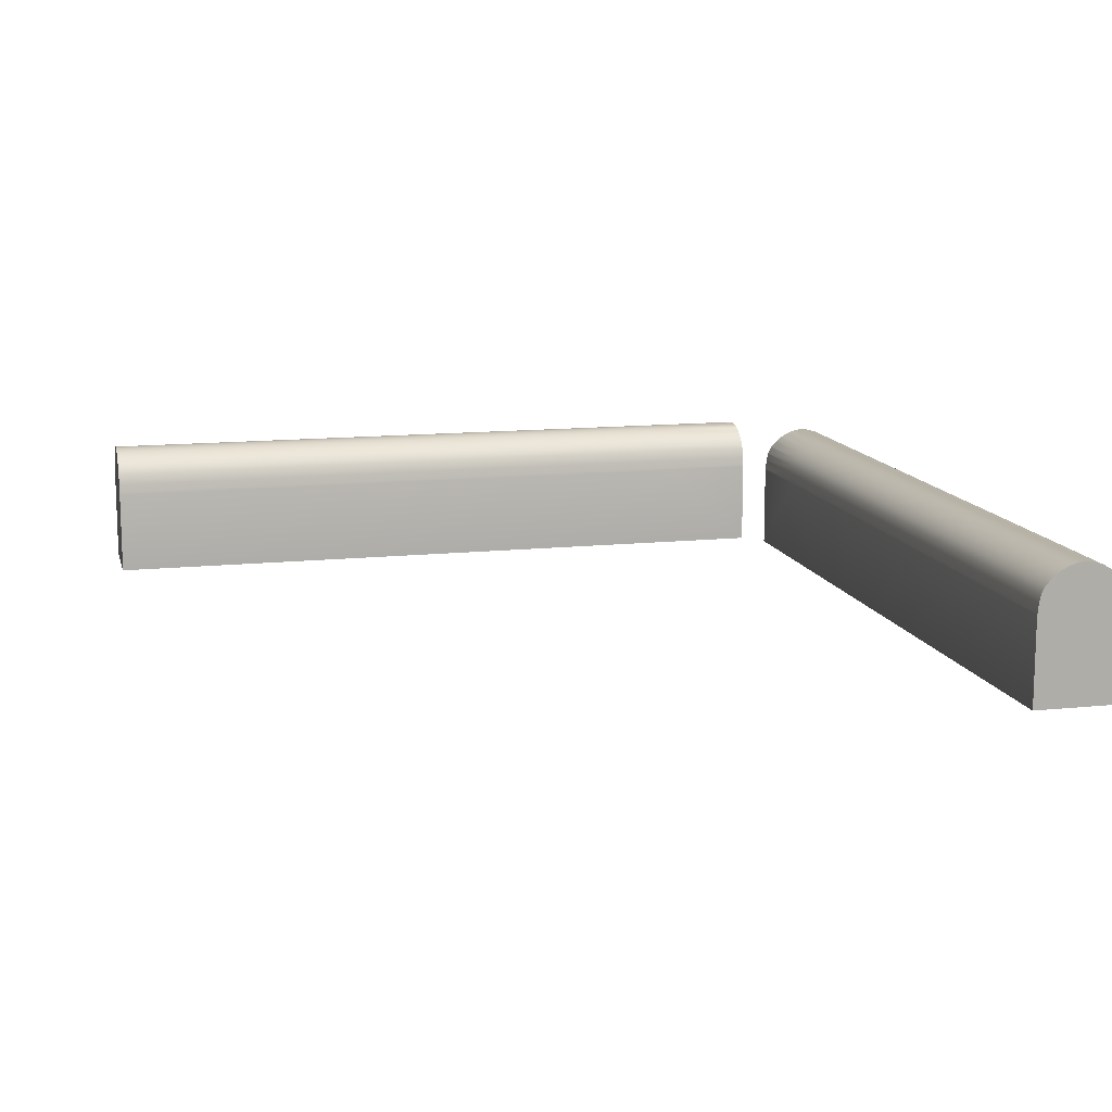
<metadata>
{"format":"obj","ext":"obj","renderer":"f3d","projection":"perspective","resolution":1024,"background":"white","views":[{"elev":12.6,"azim":-13.8,"up":"+Y"}]}
</metadata>
<code>
o Walls
v 0.4833 0.9495 -0.996
v 0.4833 0.000855 -0.996
v 0.4833 0.9495 0.000387
v 0.4833 0.000855 0.000387
v -0.4833 0.9495 -0.996
v -0.4833 0.000855 -0.996
v -0.4833 0.9495 0.000387
v -0.4833 0.000855 0.000387
v 0.479 0.975 -0.996
v 0.479 0.975 0.000387
v -0.479 0.975 -0.996
v -0.479 0.975 0.000387
v 0.4704 1.068 -0.996
v 0.4704 1.068 0.000387
v -0.4704 1.068 -0.996
v -0.4704 1.068 0.000387
v 0.4494 1.158 -0.996
v 0.4494 1.158 0.000387
v -0.4494 1.158 -0.996
v -0.4494 1.158 0.000387
v 0.409 1.24 -0.996
v 0.409 1.24 0.000387
v -0.409 1.24 -0.996
v -0.409 1.24 0.000387
v 0.3437 1.312 -0.996
v 0.3437 1.312 0.000387
v -0.3437 1.312 -0.996
v -0.3437 1.312 0.000387
v 0.2769 1.367 -0.996
v 0.2769 1.367 0.000387
v -0.3437 1.312 -6.995
v -0.2769 1.367 -0.996
v -0.2769 1.367 -6.995
v -0.2769 1.367 0.000387
v -0.1789 1.42 -6.995
v 0.1789 1.42 -0.996
v 0.1789 1.42 0.000387
v -0.1022 1.444 -6.995
v 0.1022 1.444 -6.995
v -0.1789 1.42 -0.996
v -0.1789 1.42 0.000387
v 0.03196 1.457 -6.995
v -0.03196 1.457 -6.995
v 0.1022 1.444 -0.996
v 0.2769 1.367 -6.995
v 0.1022 1.444 0.000387
v 0.3437 1.312 -6.995
v -0.1022 1.444 -0.996
v 0.409 1.24 -6.995
v -0.1022 1.444 0.000387
v 0.03196 1.457 -0.996
v 0.4704 1.068 -6.995
v 0.03196 1.457 0.000387
v 0.4833 0.9495 -6.995
v -0.03196 1.457 -0.996
v 0.479 0.975 -6.995
v 0.4494 1.158 -6.995
v -0.03196 1.457 0.000387
v 0.1789 1.42 -6.995
v 0.4833 0.9495 0.9969
v 0.4833 0.000855 0.9969
v -0.4833 0.000855 -6.995
v -0.4833 0.9495 0.9969
v -0.479 0.975 -6.995
v -0.4833 0.000855 0.9969
v -0.4833 0.9495 -6.995
v 0.479 0.975 0.9969
v -0.4494 1.158 -6.995
v -0.479 0.975 0.9969
v 0.4833 0.000855 -6.995
v -0.409 1.24 -6.995
v 0.4704 1.068 0.9969
v -0.4704 1.068 0.9969
v -0.4704 1.068 -6.995
v 0.4494 1.158 0.9969
v -0.4494 1.158 0.9969
v 0.409 1.24 0.9969
v -0.409 1.24 0.9969
v 0.3437 1.312 0.9969
v -0.3437 1.312 0.9969
v 0.2769 1.367 0.9969
v -0.2769 1.367 0.9969
v 0.1789 1.42 0.9969
v -0.1789 1.42 0.9969
v 0.1022 1.444 0.9969
v -0.1022 1.444 0.9969
v 0.03196 1.457 0.9969
v -0.03196 1.457 0.9969
v 0.4833 0.9495 -1.997
v 0.4833 0.000855 -1.997
v -0.4833 0.9495 -1.997
v -0.4833 0.000855 -1.997
v 0.479 0.975 -1.997
v -0.479 0.975 -1.997
v 0.4704 1.068 -1.997
v -0.4704 1.068 -1.997
v 0.4494 1.158 -1.997
v -0.4494 1.158 -1.997
v 0.409 1.24 -1.997
v -0.409 1.24 -1.997
v 0.3437 1.312 -1.997
v -0.3437 1.312 -1.997
v 0.2769 1.367 -1.997
v -0.2769 1.367 -1.997
v 0.1789 1.42 -1.997
v -0.1789 1.42 -1.997
v 0.1022 1.444 -1.997
v -0.1022 1.444 -1.997
v 0.03196 1.457 -1.997
v -0.03196 1.457 -1.997
v 0.4833 0.9495 -2.994
v 0.4833 0.000855 -2.994
v -0.4833 0.9495 -2.994
v -0.4833 0.000855 -2.994
v 0.479 0.975 -2.994
v -0.479 0.975 -2.994
v 0.4704 1.068 -2.994
v -0.4704 1.068 -2.994
v 0.4494 1.158 -2.994
v -0.4494 1.158 -2.994
v 0.409 1.24 -2.994
v -0.409 1.24 -2.994
v 0.3437 1.312 -2.994
v -0.3437 1.312 -2.994
v 0.2769 1.367 -2.994
v -0.2769 1.367 -2.994
v 0.1789 1.42 -2.994
v -0.1789 1.42 -2.994
v 0.1022 1.444 -2.994
v -0.1022 1.444 -2.994
v 0.03196 1.457 -2.994
v -0.03196 1.457 -2.994
v 0.4833 0.9495 -4
v 0.4833 0.000855 -4
v -0.4833 0.9495 -4
v -0.4833 0.000855 -4
v 0.479 0.975 -4
v -0.479 0.975 -4
v 0.4704 1.068 -4
v -0.4704 1.068 -4
v 0.4494 1.158 -4
v -0.4494 1.158 -4
v 0.409 1.24 -4
v -0.409 1.24 -4
v 0.3437 1.312 -4
v -0.3437 1.312 -4
v 0.2769 1.367 -4
v -0.2769 1.367 -4
v 0.1789 1.42 -4
v -0.1789 1.42 -4
v 0.1022 1.444 -4
v -0.1022 1.444 -4
v 0.03196 1.457 -4
v -0.03196 1.457 -4
v 0.4833 0.9495 -4.995
v 0.4833 0.000855 -4.995
v -0.4833 0.9495 -4.995
v -0.4833 0.000855 -4.995
v 0.479 0.975 -4.995
v -0.479 0.975 -4.995
v 0.4704 1.068 -4.995
v -0.4704 1.068 -4.995
v 0.4494 1.158 -4.995
v -0.4494 1.158 -4.995
v 0.409 1.24 -4.995
v -0.409 1.24 -4.995
v 0.3437 1.312 -4.995
v -0.3437 1.312 -4.995
v 0.2769 1.367 -4.995
v -0.2769 1.367 -4.995
v 0.1789 1.42 -4.995
v -0.1789 1.42 -4.995
v 0.1022 1.444 -4.995
v -0.1022 1.444 -4.995
v 0.03196 1.457 -4.995
v -0.03196 1.457 -4.995
v 0.4833 0.9495 -5.999
v 0.4833 0.000855 -5.999
v -0.4833 0.9495 -5.999
v -0.4833 0.000855 -5.999
v 0.479 0.975 -5.999
v -0.479 0.975 -5.999
v 0.4704 1.068 -5.999
v -0.4704 1.068 -5.999
v 0.4494 1.158 -5.999
v -0.4494 1.158 -5.999
v 0.409 1.24 -5.999
v -0.409 1.24 -5.999
v 0.3437 1.312 -5.999
v -0.3437 1.312 -5.999
v 0.2769 1.367 -5.999
v -0.2769 1.367 -5.999
v 0.1789 1.42 -5.999
v -0.1789 1.42 -5.999
v 0.1022 1.444 -5.999
v -0.1022 1.444 -5.999
v 0.03196 1.457 -5.999
v -0.03196 1.457 -5.999
v -0.4704 1.068 -6.995
v -0.479 0.975 -6.995
v -0.4833 0.9495 -6.995
v 0.4833 0.9495 -6.995
v 0.479 0.975 -6.995
v 0.4833 0.000859 -6.995
v 0.4704 1.068 -6.995
v -0.4494 1.158 -6.995
v -0.409 1.24 -6.995
v 0.4494 1.158 -6.995
v 0.409 1.24 -6.995
v -0.3437 1.312 -6.995
v -0.2769 1.367 -6.995
v 0.3437 1.312 -6.995
v 0.2769 1.367 -6.995
v -0.1789 1.42 -6.995
v -0.1022 1.444 -6.995
v 0.1789 1.42 -6.995
v -0.03196 1.457 -6.995
v 0.1022 1.444 -6.995
v 0.03196 1.457 -6.995
v 0 0.000855 0.9969
v 0 1.24 0.9969
v 0 1.444 0.9969
v 0 1.367 0.9969
v 0 0.975 0.9969
v 0 1.158 0.9969
v 0 1.312 0.9969
v 0 1.42 0.9969
v 0 1.457 0.9969
v 0 0.9495 0.9969
v 0 1.068 0.9969
f 60 10 3
f 86 41 50
f 6 7 8
f 4 1 2
f 89 2 1
f 94 15 11
f 11 7 5
f 10 1 3
f 109 44 51
f 19 16 15
f 14 9 10
f 15 12 11
f 23 20 19
f 85 53 46
f 18 13 14
f 105 29 36
f 83 46 37
f 103 25 29
f 22 17 18
f 32 28 27
f 26 21 22
f 27 24 23
f 80 24 28
f 79 30 26
f 88 50 58
f 108 55 48
f 30 25 26
f 104 40 32
f 107 36 44
f 37 29 30
f 40 34 32
f 55 50 48
f 46 36 37
f 48 41 40
f 84 34 41
f 53 55 51
f 77 26 22
f 99 17 21
f 53 44 46
f 229 67 60
f 65 229 220
f 224 72 67
f 230 75 72
f 225 77 75
f 221 79 77
f 223 83 81
f 226 81 79
f 227 85 83
f 222 87 85
f 87 228 58
f 69 7 12
f 76 16 20
f 63 8 7
f 78 20 24
f 67 14 10
f 61 3 4
f 82 28 34
f 72 18 14
f 81 37 30
f 73 12 16
f 75 22 18
f 120 100 98
f 125 101 103
f 115 89 93
f 132 109 110
f 124 104 102
f 113 94 91
f 129 105 107
f 119 95 97
f 128 108 106
f 118 98 96
f 95 9 13
f 91 11 5
f 96 19 15
f 100 27 23
f 98 23 19
f 93 1 9
f 101 21 25
f 110 51 55
f 92 5 6
f 102 32 27
f 106 48 40
f 97 13 17
f 138 118 116
f 153 129 131
f 143 119 121
f 152 132 130
f 142 122 120
f 147 123 125
f 137 111 115
f 154 131 132
f 146 126 124
f 130 110 108
f 121 97 99
f 131 107 109
f 116 96 94
f 126 106 104
f 111 90 89
f 117 93 95
f 127 103 105
f 114 91 92
f 122 102 100
f 123 99 101
f 170 150 148
f 160 140 138
f 175 151 153
f 165 141 143
f 174 154 152
f 164 144 142
f 169 145 147
f 159 133 137
f 176 153 154
f 148 128 126
f 133 112 111
f 139 115 117
f 149 125 127
f 136 113 114
f 144 124 122
f 145 121 123
f 140 120 118
f 150 130 128
f 141 117 119
f 151 127 129
f 135 116 113
f 177 156 155
f 192 172 170
f 182 162 160
f 197 173 175
f 187 163 165
f 196 176 174
f 186 166 164
f 191 167 169
f 181 155 159
f 155 134 133
f 161 137 139
f 171 147 149
f 158 135 136
f 166 146 144
f 167 143 145
f 162 142 140
f 172 152 150
f 163 139 141
f 173 149 151
f 157 138 135
f 168 148 146
f 213 191 193
f 56 183 52
f 70 177 54
f 214 194 192
f 64 199 184
f 218 195 197
f 57 187 49
f 217 198 196
f 68 207 188
f 183 159 161
f 193 169 171
f 180 157 158
f 188 168 166
f 189 165 167
f 184 164 162
f 194 174 172
f 185 161 163
f 195 171 173
f 179 160 157
f 190 170 168
f 198 175 176
f 62 201 179
f 71 210 190
f 49 189 47
f 74 206 186
f 215 196 194
f 52 185 57
f 216 193 195
f 66 200 182
f 211 192 190
f 219 197 198
f 54 181 56
f 212 189 191
f 88 222 86
f 86 227 84
f 82 226 80
f 84 223 82
f 80 221 78
f 78 225 76
f 76 230 73
f 73 224 69
f 220 60 61
f 69 229 63
f 60 67 10
f 86 84 41
f 6 5 7
f 4 3 1
f 89 90 2
f 94 96 15
f 11 12 7
f 10 9 1
f 109 107 44
f 19 20 16
f 14 13 9
f 15 16 12
f 23 24 20
f 85 87 53
f 18 17 13
f 105 103 29
f 83 85 46
f 103 101 25
f 22 21 17
f 32 34 28
f 26 25 21
f 27 28 24
f 80 78 24
f 79 81 30
f 88 86 50
f 108 110 55
f 30 29 25
f 104 106 40
f 107 105 36
f 37 36 29
f 40 41 34
f 55 58 50
f 46 44 36
f 48 50 41
f 84 82 34
f 53 58 55
f 77 79 26
f 99 97 17
f 53 51 44
f 229 224 67
f 65 63 229
f 224 230 72
f 230 225 75
f 225 221 77
f 221 226 79
f 223 227 83
f 226 223 81
f 227 222 85
f 222 228 87
f 58 53 87
f 228 88 58
f 69 63 7
f 76 73 16
f 63 65 8
f 78 76 20
f 67 72 14
f 61 60 3
f 82 80 28
f 72 75 18
f 81 83 37
f 73 69 12
f 75 77 22
f 120 122 100
f 125 123 101
f 115 111 89
f 132 131 109
f 124 126 104
f 113 116 94
f 129 127 105
f 119 117 95
f 128 130 108
f 118 120 98
f 95 93 9
f 91 94 11
f 96 98 19
f 100 102 27
f 98 100 23
f 93 89 1
f 101 99 21
f 110 109 51
f 92 91 5
f 102 104 32
f 106 108 48
f 97 95 13
f 138 140 118
f 153 151 129
f 143 141 119
f 152 154 132
f 142 144 122
f 147 145 123
f 137 133 111
f 154 153 131
f 146 148 126
f 130 132 110
f 121 119 97
f 131 129 107
f 116 118 96
f 126 128 106
f 111 112 90
f 117 115 93
f 127 125 103
f 114 113 91
f 122 124 102
f 123 121 99
f 170 172 150
f 160 162 140
f 175 173 151
f 165 163 141
f 174 176 154
f 164 166 144
f 169 167 145
f 159 155 133
f 176 175 153
f 148 150 128
f 133 134 112
f 139 137 115
f 149 147 125
f 136 135 113
f 144 146 124
f 145 143 121
f 140 142 120
f 150 152 130
f 141 139 117
f 151 149 127
f 135 138 116
f 177 178 156
f 192 194 172
f 182 184 162
f 197 195 173
f 187 185 163
f 196 198 176
f 186 188 166
f 191 189 167
f 181 177 155
f 155 156 134
f 161 159 137
f 171 169 147
f 158 157 135
f 166 168 146
f 167 165 143
f 162 164 142
f 172 174 152
f 163 161 139
f 173 171 149
f 157 160 138
f 168 170 148
f 193 59 213
f 213 45 191
f 52 203 56
f 56 181 183
f 54 204 70
f 70 178 177
f 192 33 214
f 214 35 194
f 184 182 64
f 199 74 184
f 197 42 218
f 218 39 195
f 49 208 57
f 57 185 187
f 196 38 217
f 217 43 198
f 188 186 68
f 207 71 188
f 183 181 159
f 193 191 169
f 180 179 157
f 188 190 168
f 189 187 165
f 184 186 164
f 194 196 174
f 185 183 161
f 195 193 171
f 179 182 160
f 190 192 170
f 198 197 175
f 179 180 62
f 201 66 179
f 190 188 71
f 210 31 190
f 47 209 49
f 49 187 189
f 186 184 74
f 206 68 186
f 194 35 215
f 215 38 196
f 57 205 52
f 52 183 185
f 195 39 216
f 216 59 193
f 182 179 66
f 200 64 182
f 190 31 211
f 211 33 192
f 198 43 219
f 219 42 197
f 56 202 54
f 54 177 181
f 191 45 212
f 212 47 189
f 88 228 222
f 86 222 227
f 82 223 226
f 84 227 223
f 80 226 221
f 78 221 225
f 76 225 230
f 73 230 224
f 220 229 60
f 69 224 229
o Walls_1
v -6.699 0.9495 -7.254
v -6.699 0.000855 -7.254
v -7.695 0.9495 -7.254
v -7.695 0.000855 -7.254
v -6.699 0.9495 -8.221
v -6.699 0.000855 -8.221
v -7.695 0.9495 -8.221
v -7.695 0.000855 -8.221
v -6.699 0.975 -7.259
v -7.695 0.975 -7.259
v -6.699 0.975 -8.217
v -7.695 0.975 -8.217
v -6.699 1.068 -7.267
v -7.695 1.068 -7.267
v -6.699 1.068 -8.208
v -7.695 1.068 -8.208
v -6.699 1.158 -7.288
v -7.695 1.158 -7.288
v -6.699 1.158 -8.187
v -7.695 1.158 -8.187
v -6.699 1.24 -7.329
v -7.695 1.24 -7.329
v -6.699 1.24 -8.147
v -7.695 1.24 -8.147
v -6.699 1.312 -7.394
v -7.695 1.312 -7.394
v -6.699 1.312 -8.081
v -7.695 1.312 -8.081
v -6.699 1.367 -7.461
v -7.695 1.367 -7.461
v -0.6993 1.312 -8.081
v -6.699 1.367 -8.015
v -0.6993 1.367 -8.015
v -7.695 1.367 -8.015
v -0.6993 1.42 -7.917
v -6.699 1.42 -7.559
v -7.695 1.42 -7.559
v -0.6993 1.444 -7.84
v -0.6993 1.444 -7.635
v -6.699 1.42 -7.917
v -7.695 1.42 -7.917
v -0.6993 1.457 -7.706
v -0.6993 1.457 -7.77
v -6.699 1.444 -7.635
v -0.6993 1.367 -7.461
v -7.695 1.444 -7.635
v -0.6993 1.312 -7.394
v -6.699 1.444 -7.84
v -0.6993 1.24 -7.329
v -7.695 1.444 -7.84
v -6.699 1.457 -7.706
v -0.6993 1.068 -7.267
v -7.695 1.457 -7.706
v -0.6993 0.9495 -7.254
v -6.699 1.457 -7.77
v -0.6993 0.975 -7.259
v -0.6993 1.158 -7.288
v -7.695 1.457 -7.77
v -0.6993 1.42 -7.559
v -8.691 0.9495 -7.254
v -8.691 0.000855 -7.254
v -0.6993 0.000855 -8.221
v -8.691 0.9495 -8.221
v -0.6993 0.975 -8.217
v -8.691 0.000855 -8.221
v -0.6993 0.9495 -8.221
v -8.691 0.975 -7.259
v -0.6993 1.158 -8.187
v -8.691 0.975 -8.217
v -0.6993 0.000855 -7.254
v -0.6993 1.24 -8.147
v -8.691 1.068 -7.267
v -8.691 1.068 -8.208
v -0.6993 1.068 -8.208
v -8.691 1.158 -7.288
v -8.691 1.158 -8.187
v -8.691 1.24 -7.329
v -8.691 1.24 -8.147
v -8.691 1.312 -7.394
v -8.691 1.312 -8.081
v -8.691 1.367 -7.461
v -8.691 1.367 -8.015
v -8.691 1.42 -7.559
v -8.691 1.42 -7.917
v -8.691 1.444 -7.635
v -8.691 1.444 -7.84
v -8.691 1.457 -7.706
v -8.691 1.457 -7.77
v -5.698 0.9495 -7.254
v -5.698 0.000855 -7.254
v -5.698 0.9495 -8.221
v -5.698 0.000855 -8.221
v -5.698 0.975 -7.259
v -5.698 0.975 -8.217
v -5.698 1.068 -7.267
v -5.698 1.068 -8.208
v -5.698 1.158 -7.288
v -5.698 1.158 -8.187
v -5.698 1.24 -7.329
v -5.698 1.24 -8.147
v -5.698 1.312 -7.394
v -5.698 1.312 -8.081
v -5.698 1.367 -7.461
v -5.698 1.367 -8.015
v -5.698 1.42 -7.559
v -5.698 1.42 -7.917
v -5.698 1.444 -7.635
v -5.698 1.444 -7.84
v -5.698 1.457 -7.706
v -5.698 1.457 -7.77
v -4.7 0.9495 -7.254
v -4.7 0.000855 -7.254
v -4.7 0.9495 -8.221
v -4.7 0.000855 -8.221
v -4.7 0.975 -7.259
v -4.7 0.975 -8.217
v -4.7 1.068 -7.267
v -4.7 1.068 -8.208
v -4.7 1.158 -7.288
v -4.7 1.158 -8.187
v -4.7 1.24 -7.329
v -4.7 1.24 -8.147
v -4.7 1.312 -7.394
v -4.7 1.312 -8.081
v -4.7 1.367 -7.461
v -4.7 1.367 -8.015
v -4.7 1.42 -7.559
v -4.7 1.42 -7.917
v -4.7 1.444 -7.635
v -4.7 1.444 -7.84
v -4.7 1.457 -7.706
v -4.7 1.457 -7.77
v -3.694 0.9495 -7.254
v -3.694 0.000855 -7.254
v -3.694 0.9495 -8.221
v -3.694 0.000855 -8.221
v -3.694 0.975 -7.259
v -3.694 0.975 -8.217
v -3.694 1.068 -7.267
v -3.694 1.068 -8.208
v -3.694 1.158 -7.288
v -3.694 1.158 -8.187
v -3.694 1.24 -7.329
v -3.694 1.24 -8.147
v -3.694 1.312 -7.394
v -3.694 1.312 -8.081
v -3.694 1.367 -7.461
v -3.694 1.367 -8.015
v -3.694 1.42 -7.559
v -3.694 1.42 -7.917
v -3.694 1.444 -7.635
v -3.694 1.444 -7.84
v -3.694 1.457 -7.706
v -3.694 1.457 -7.77
v -2.7 0.9495 -7.254
v -2.7 0.000855 -7.254
v -2.7 0.9495 -8.221
v -2.7 0.000855 -8.221
v -2.7 0.975 -7.259
v -2.7 0.975 -8.217
v -2.7 1.068 -7.267
v -2.7 1.068 -8.208
v -2.7 1.158 -7.288
v -2.7 1.158 -8.187
v -2.7 1.24 -7.329
v -2.7 1.24 -8.147
v -2.7 1.312 -7.394
v -2.7 1.312 -8.081
v -2.7 1.367 -7.461
v -2.7 1.367 -8.015
v -2.7 1.42 -7.559
v -2.7 1.42 -7.917
v -2.7 1.444 -7.635
v -2.7 1.444 -7.84
v -2.7 1.457 -7.706
v -2.7 1.457 -7.77
v -1.696 0.9495 -7.254
v -1.696 0.000855 -7.254
v -1.696 0.9495 -8.221
v -1.696 0.000855 -8.221
v -1.696 0.975 -7.259
v -1.696 0.975 -8.217
v -1.696 1.068 -7.267
v -1.696 1.068 -8.208
v -1.696 1.158 -7.288
v -1.696 1.158 -8.187
v -1.696 1.24 -7.329
v -1.696 1.24 -8.147
v -1.696 1.312 -7.394
v -1.696 1.312 -8.081
v -1.696 1.367 -7.461
v -1.696 1.367 -8.015
v -1.696 1.42 -7.559
v -1.696 1.42 -7.917
v -1.696 1.444 -7.635
v -1.696 1.444 -7.84
v -1.696 1.457 -7.706
v -1.696 1.457 -7.77
v -0.6993 1.068 -8.208
v -0.6993 0.975 -8.217
v -0.6993 0.9495 -8.221
v -0.6993 0.9495 -7.254
v -0.6993 0.975 -7.259
v -0.6993 0.000859 -7.254
v -0.6993 1.068 -7.267
v -0.6993 1.158 -8.187
v -0.6993 1.24 -8.147
v -0.6993 1.158 -7.288
v -0.6993 1.24 -7.329
v -0.6993 1.312 -8.081
v -0.6993 1.367 -8.015
v -0.6993 1.312 -7.394
v -0.6993 1.367 -7.461
v -0.6993 1.42 -7.917
v -0.6993 1.444 -7.84
v -0.6993 1.42 -7.559
v -0.6993 1.457 -7.77
v -0.6993 1.444 -7.635
v -0.6993 1.457 -7.706
v -8.691 0.000855 -7.738
v -8.691 1.24 -7.738
v -8.691 1.444 -7.738
v -8.691 1.367 -7.738
v -8.691 0.975 -7.738
v -8.691 1.158 -7.738
v -8.691 1.312 -7.738
v -8.691 1.42 -7.738
v -8.691 1.457 -7.738
v -8.691 0.9495 -7.738
v -8.691 1.068 -7.738
f 290 240 233
f 316 271 280
f 236 237 238
f 234 231 232
f 319 232 231
f 324 245 241
f 241 237 235
f 240 231 233
f 339 274 281
f 249 246 245
f 244 239 240
f 245 242 241
f 253 250 249
f 315 283 276
f 248 243 244
f 335 259 266
f 313 276 267
f 333 255 259
f 252 247 248
f 262 258 257
f 256 251 252
f 257 254 253
f 310 254 258
f 309 260 256
f 318 280 288
f 338 285 278
f 260 255 256
f 334 270 262
f 337 266 274
f 267 259 260
f 270 264 262
f 285 280 278
f 276 266 267
f 278 271 270
f 314 264 271
f 283 285 281
f 307 256 252
f 329 247 251
f 283 274 276
f 459 297 290
f 295 459 450
f 454 302 297
f 460 305 302
f 455 307 305
f 451 309 307
f 453 313 311
f 456 311 309
f 457 315 313
f 452 317 315
f 317 458 288
f 299 237 242
f 306 246 250
f 293 238 237
f 308 250 254
f 297 244 240
f 291 233 234
f 312 258 264
f 302 248 244
f 311 267 260
f 303 242 246
f 305 252 248
f 350 330 328
f 355 331 333
f 345 319 323
f 362 339 340
f 354 334 332
f 343 324 321
f 359 335 337
f 349 325 327
f 358 338 336
f 348 328 326
f 325 239 243
f 321 241 235
f 326 249 245
f 330 257 253
f 328 253 249
f 323 231 239
f 331 251 255
f 340 281 285
f 322 235 236
f 332 262 257
f 336 278 270
f 327 243 247
f 368 348 346
f 383 359 361
f 373 349 351
f 382 362 360
f 372 352 350
f 377 353 355
f 367 341 345
f 384 361 362
f 376 356 354
f 360 340 338
f 351 327 329
f 361 337 339
f 346 326 324
f 356 336 334
f 341 320 319
f 347 323 325
f 357 333 335
f 344 321 322
f 352 332 330
f 353 329 331
f 400 380 378
f 390 370 368
f 405 381 383
f 395 371 373
f 404 384 382
f 394 374 372
f 399 375 377
f 389 363 367
f 406 383 384
f 378 358 356
f 363 342 341
f 369 345 347
f 379 355 357
f 366 343 344
f 374 354 352
f 375 351 353
f 370 350 348
f 380 360 358
f 371 347 349
f 381 357 359
f 365 346 343
f 407 386 385
f 422 402 400
f 412 392 390
f 427 403 405
f 417 393 395
f 426 406 404
f 416 396 394
f 421 397 399
f 411 385 389
f 385 364 363
f 391 367 369
f 401 377 379
f 388 365 366
f 396 376 374
f 397 373 375
f 392 372 370
f 402 382 380
f 393 369 371
f 403 379 381
f 387 368 365
f 398 378 376
f 443 421 423
f 286 413 282
f 300 407 284
f 444 424 422
f 294 429 414
f 448 425 427
f 287 417 279
f 447 428 426
f 298 437 418
f 413 389 391
f 423 399 401
f 410 387 388
f 418 398 396
f 419 395 397
f 414 394 392
f 424 404 402
f 415 391 393
f 425 401 403
f 409 390 387
f 420 400 398
f 428 405 406
f 292 431 409
f 301 440 420
f 279 419 277
f 304 436 416
f 445 426 424
f 282 415 287
f 446 423 425
f 296 430 412
f 441 422 420
f 449 427 428
f 284 411 286
f 442 419 421
f 318 452 316
f 316 457 314
f 312 456 310
f 314 453 312
f 310 451 308
f 308 455 306
f 306 460 303
f 303 454 299
f 450 290 291
f 299 459 293
f 290 297 240
f 316 314 271
f 236 235 237
f 234 233 231
f 319 320 232
f 324 326 245
f 241 242 237
f 240 239 231
f 339 337 274
f 249 250 246
f 244 243 239
f 245 246 242
f 253 254 250
f 315 317 283
f 248 247 243
f 335 333 259
f 313 315 276
f 333 331 255
f 252 251 247
f 262 264 258
f 256 255 251
f 257 258 254
f 310 308 254
f 309 311 260
f 318 316 280
f 338 340 285
f 260 259 255
f 334 336 270
f 337 335 266
f 267 266 259
f 270 271 264
f 285 288 280
f 276 274 266
f 278 280 271
f 314 312 264
f 283 288 285
f 307 309 256
f 329 327 247
f 283 281 274
f 459 454 297
f 295 293 459
f 454 460 302
f 460 455 305
f 455 451 307
f 451 456 309
f 453 457 313
f 456 453 311
f 457 452 315
f 452 458 317
f 288 283 317
f 458 318 288
f 299 293 237
f 306 303 246
f 293 295 238
f 308 306 250
f 297 302 244
f 291 290 233
f 312 310 258
f 302 305 248
f 311 313 267
f 303 299 242
f 305 307 252
f 350 352 330
f 355 353 331
f 345 341 319
f 362 361 339
f 354 356 334
f 343 346 324
f 359 357 335
f 349 347 325
f 358 360 338
f 348 350 328
f 325 323 239
f 321 324 241
f 326 328 249
f 330 332 257
f 328 330 253
f 323 319 231
f 331 329 251
f 340 339 281
f 322 321 235
f 332 334 262
f 336 338 278
f 327 325 243
f 368 370 348
f 383 381 359
f 373 371 349
f 382 384 362
f 372 374 352
f 377 375 353
f 367 363 341
f 384 383 361
f 376 378 356
f 360 362 340
f 351 349 327
f 361 359 337
f 346 348 326
f 356 358 336
f 341 342 320
f 347 345 323
f 357 355 333
f 344 343 321
f 352 354 332
f 353 351 329
f 400 402 380
f 390 392 370
f 405 403 381
f 395 393 371
f 404 406 384
f 394 396 374
f 399 397 375
f 389 385 363
f 406 405 383
f 378 380 358
f 363 364 342
f 369 367 345
f 379 377 355
f 366 365 343
f 374 376 354
f 375 373 351
f 370 372 350
f 380 382 360
f 371 369 347
f 381 379 357
f 365 368 346
f 407 408 386
f 422 424 402
f 412 414 392
f 427 425 403
f 417 415 393
f 426 428 406
f 416 418 396
f 421 419 397
f 411 407 385
f 385 386 364
f 391 389 367
f 401 399 377
f 388 387 365
f 396 398 376
f 397 395 373
f 392 394 372
f 402 404 382
f 393 391 369
f 403 401 379
f 387 390 368
f 398 400 378
f 423 289 443
f 443 275 421
f 282 433 286
f 286 411 413
f 284 434 300
f 300 408 407
f 422 263 444
f 444 265 424
f 414 412 294
f 429 304 414
f 427 272 448
f 448 269 425
f 279 438 287
f 287 415 417
f 426 268 447
f 447 273 428
f 418 416 298
f 437 301 418
f 413 411 389
f 423 421 399
f 410 409 387
f 418 420 398
f 419 417 395
f 414 416 394
f 424 426 404
f 415 413 391
f 425 423 401
f 409 412 390
f 420 422 400
f 428 427 405
f 409 410 292
f 431 296 409
f 420 418 301
f 440 261 420
f 277 439 279
f 279 417 419
f 416 414 304
f 436 298 416
f 424 265 445
f 445 268 426
f 287 435 282
f 282 413 415
f 425 269 446
f 446 289 423
f 412 409 296
f 430 294 412
f 420 261 441
f 441 263 422
f 428 273 449
f 449 272 427
f 286 432 284
f 284 407 411
f 421 275 442
f 442 277 419
f 318 458 452
f 316 452 457
f 312 453 456
f 314 457 453
f 310 456 451
f 308 451 455
f 306 455 460
f 303 460 454
f 450 459 290
f 299 454 459

</code>
